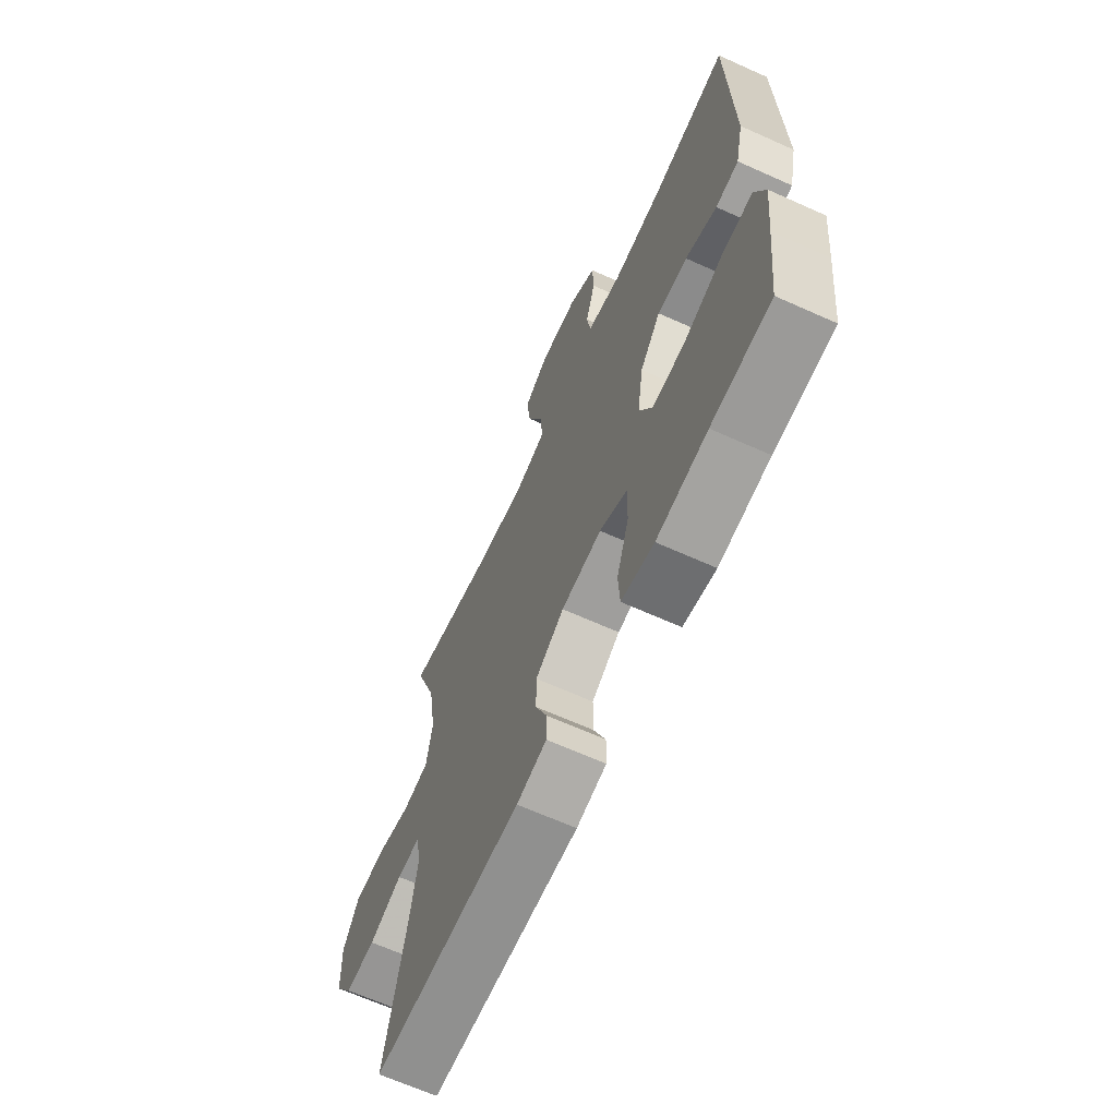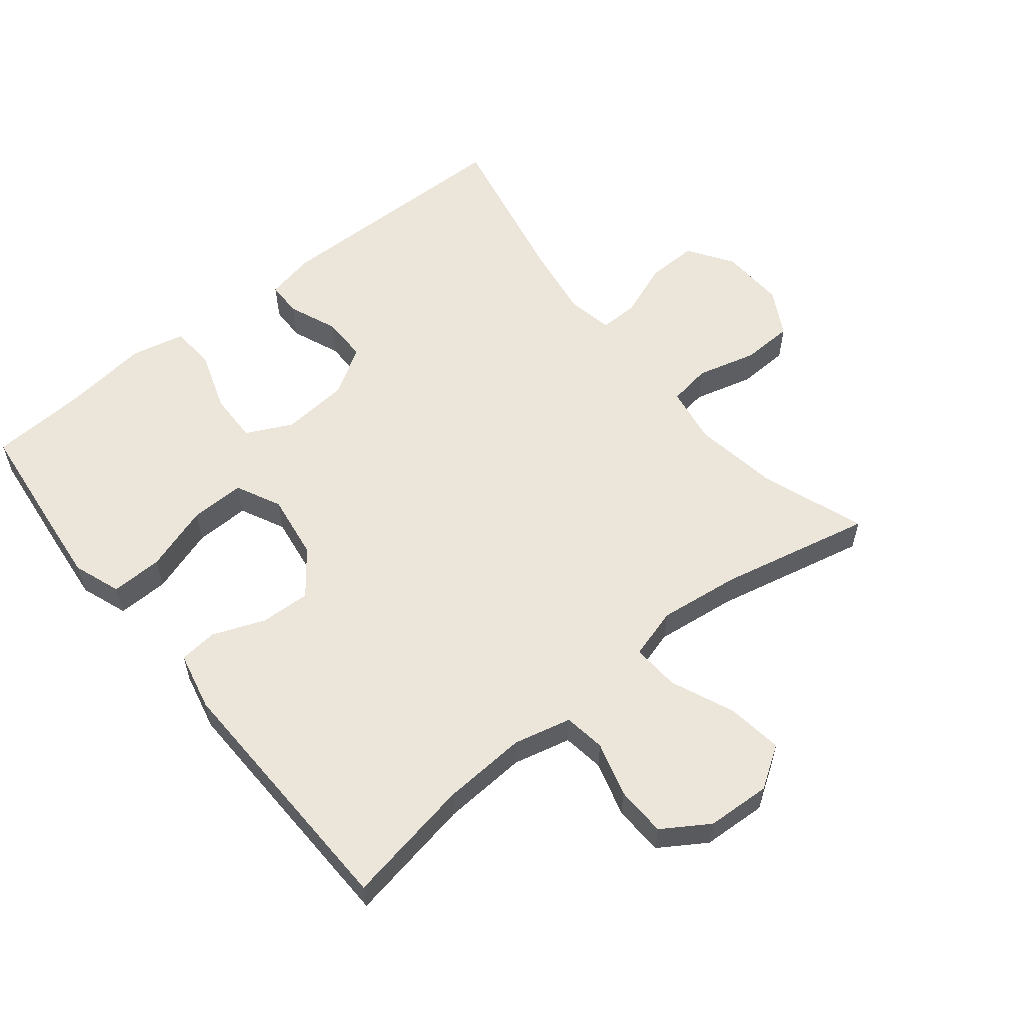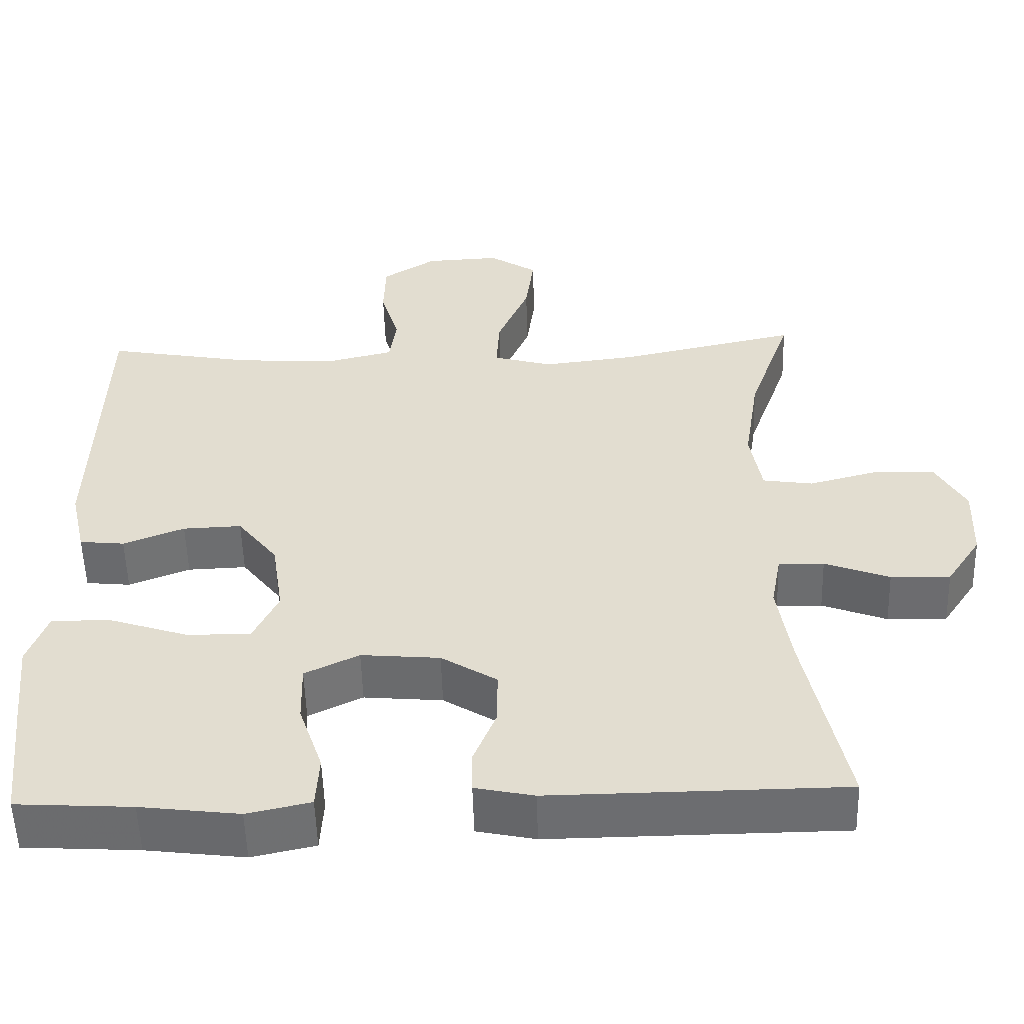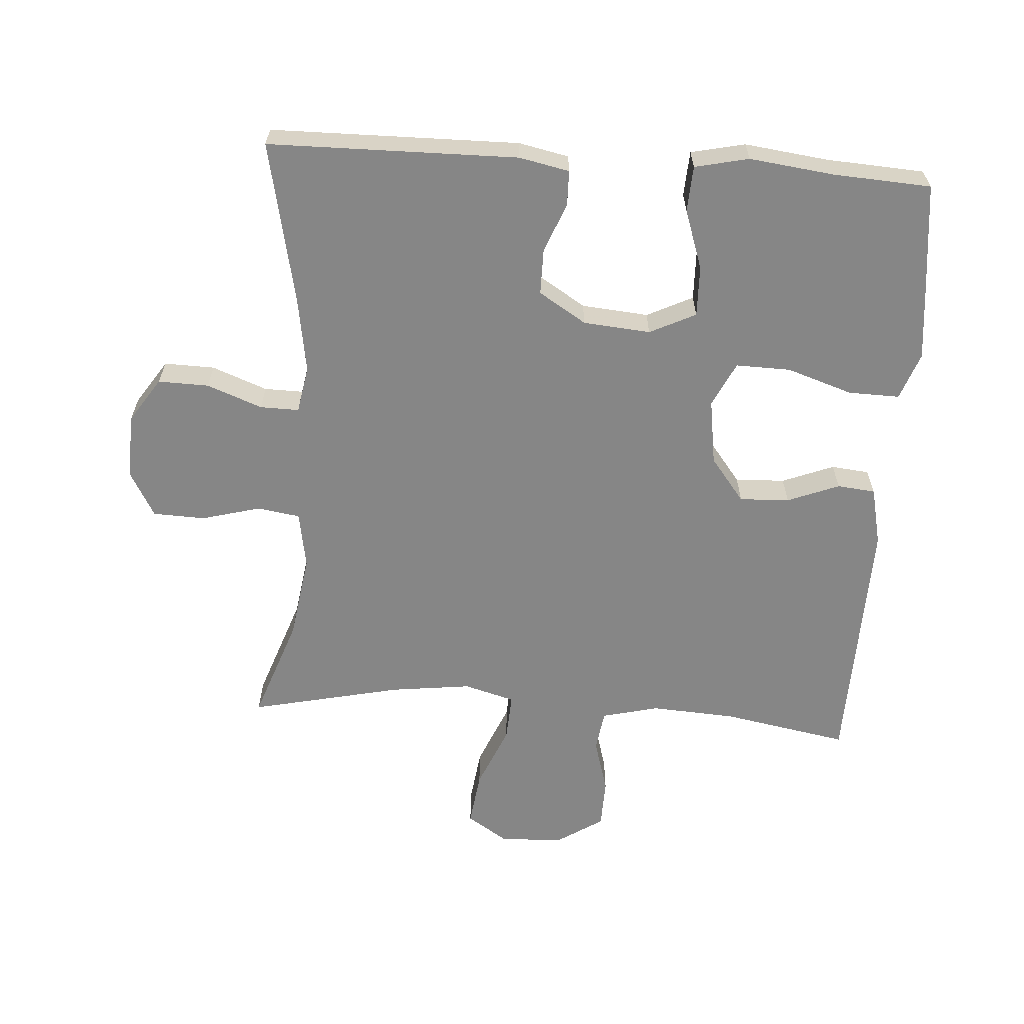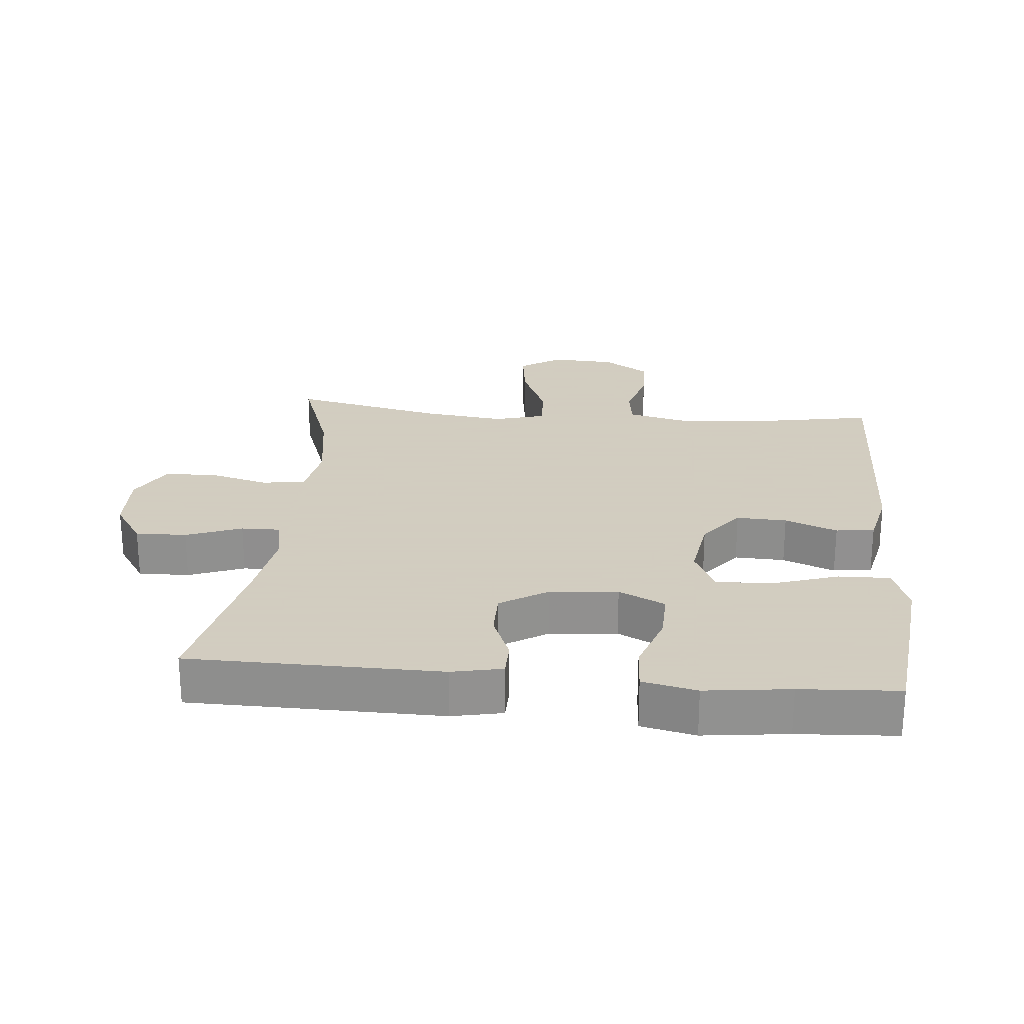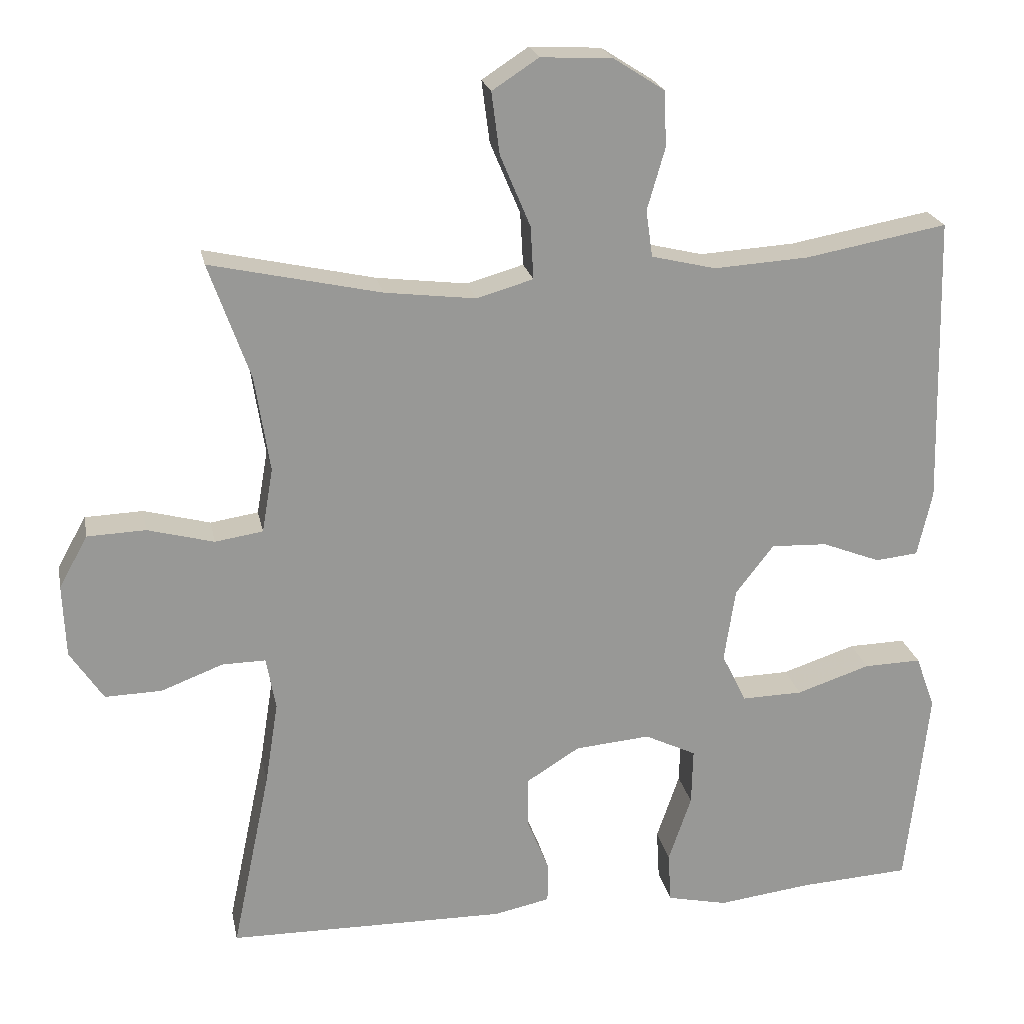
<metadata>
{"format":"obj","ext":"obj","renderer":"f3d","projection":"perspective","resolution":1024,"background":"white","views":[{"elev":-66.1,"azim":-114.3,"up":"+Z"},{"elev":57.5,"azim":-38.9,"up":"+Y"},{"elev":-54.0,"azim":1.6,"up":"+Z"},{"elev":-62.2,"azim":176.2,"up":"+Y"},{"elev":24.3,"azim":-174.7,"up":"+Y"},{"elev":21.8,"azim":168.9,"up":"+Z"}]}
</metadata>
<code>
v 0.5 0.07 -0.5
v 0.121 0.07 -0.504
v 0.045 0.07 -0.488
v 0.044 0.07 -0.434
v 0.074 0.07 -0.36
v 0.074 0.07 -0.29
v 0.002 0.07 -0.245
v -0.1 0.07 -0.236
v -0.17 0.07 -0.27
v -0.168 0.07 -0.347
v -0.137 0.07 -0.438
v -0.141 0.07 -0.507
v -0.223 0.07 -0.525
v -0.351 0.07 -0.509
v -0.5 0.07 -0.5
v -0.518 0.07 -0.339
v -0.53 0.07 -0.224
v -0.504 0.07 -0.152
v -0.426 0.07 -0.154
v -0.326 0.07 -0.187
v -0.243 0.07 -0.189
v -0.21 0.07 -0.121
v -0.225 0.07 -0.021
v -0.277 0.07 0.046
v -0.353 0.07 0.043
v -0.432 0.07 0.012
v -0.49 0.07 0.018
v -0.51 0.07 0.107
v -0.5 0.07 0.5
v -0.308 0.07 0.465
v -0.179 0.07 0.457
v -0.092 0.07 0.478
v -0.083 0.07 0.541
v -0.107 0.07 0.624
v -0.105 0.07 0.7
v -0.035 0.07 0.745
v 0.062 0.07 0.75
v 0.125 0.07 0.709
v 0.114 0.07 0.625
v 0.073 0.07 0.528
v 0.069 0.07 0.456
v 0.146 0.07 0.434
v 0.269 0.07 0.449
v 0.5 0.07 0.5
v 0.444 0.07 0.342
v 0.424 0.07 0.212
v 0.439 0.07 0.125
v 0.504 0.07 0.115
v 0.594 0.07 0.139
v 0.673 0.07 0.136
v 0.712 0.07 0.066
v 0.708 0.07 -0.033
v 0.663 0.07 -0.101
v 0.586 0.07 -0.099
v 0.502 0.07 -0.067
v 0.443 0.07 -0.066
v 0.43 0.07 -0.137
v 0.448 0.07 -0.251
v 0.5 0 -0.5
v 0.121 0 -0.504
v 0.045 0 -0.488
v 0.044 0 -0.434
v 0.074 0 -0.36
v 0.074 0 -0.29
v 0.002 0 -0.245
v -0.1 0 -0.236
v -0.17 0 -0.27
v -0.168 0 -0.347
v -0.137 0 -0.438
v -0.141 0 -0.507
v -0.223 0 -0.525
v -0.351 0 -0.509
v -0.5 0 -0.5
v -0.518 0 -0.339
v -0.53 0 -0.224
v -0.504 0 -0.152
v -0.426 0 -0.154
v -0.326 0 -0.187
v -0.243 0 -0.189
v -0.21 0 -0.121
v -0.225 0 -0.021
v -0.277 0 0.046
v -0.353 0 0.043
v -0.432 0 0.012
v -0.49 0 0.018
v -0.51 0 0.107
v -0.5 0 0.5
v -0.308 0 0.465
v -0.179 0 0.457
v -0.092 0 0.478
v -0.083 0 0.541
v -0.107 0 0.624
v -0.105 0 0.7
v -0.035 0 0.745
v 0.062 0 0.75
v 0.125 0 0.709
v 0.114 0 0.625
v 0.073 0 0.528
v 0.069 0 0.456
v 0.146 0 0.434
v 0.269 0 0.449
v 0.5 0 0.5
v 0.444 0 0.342
v 0.424 0 0.212
v 0.439 0 0.125
v 0.504 0 0.115
v 0.594 0 0.139
v 0.673 0 0.136
v 0.712 0 0.066
v 0.708 0 -0.033
v 0.663 0 -0.101
v 0.586 0 -0.099
v 0.502 0 -0.067
v 0.443 0 -0.066
v 0.43 0 -0.137
v 0.448 0 -0.251
f 52 53 54 55
f 52 55 56
f 51 52 56
f 48 49 50 51
f 47 48 51 56
f 46 47 56 57
f 43 44 45
f 42 43 45 46
f 41 42 46 57
f 37 38 39 40
f 37 40 41
f 36 37 41
f 33 34 35 36
f 32 33 36 41
f 31 32 41 57
f 27 28 29 30
f 25 26 27 30
f 24 25 30 31
f 23 24 31 57
f 17 18 19 20
f 17 20 21
f 14 15 16 17
f 14 17 21
f 13 14 21 22
f 10 11 12 13
f 9 10 13 22
f 2 3 4 5
f 58 1 2 5
f 58 5 6
f 57 58 6 7
f 23 57 7 8
f 8 9 22 23
f 113 112 111 110
f 114 113 110
f 114 110 109
f 109 108 107 106
f 114 109 106 105
f 115 114 105 104
f 103 102 101
f 104 103 101 100
f 115 104 100 99
f 98 97 96 95
f 99 98 95
f 99 95 94
f 94 93 92 91
f 99 94 91 90
f 115 99 90 89
f 88 87 86 85
f 88 85 84 83
f 89 88 83 82
f 115 89 82 81
f 78 77 76 75
f 79 78 75
f 75 74 73 72
f 79 75 72
f 80 79 72 71
f 71 70 69 68
f 80 71 68 67
f 63 62 61 60
f 63 60 59 116
f 64 63 116
f 65 64 116 115
f 66 65 115 81
f 81 80 67 66
f 1 59 60 2
f 2 60 61 3
f 3 61 62 4
f 4 62 63 5
f 5 63 64 6
f 6 64 65 7
f 7 65 66 8
f 8 66 67 9
f 9 67 68 10
f 10 68 69 11
f 11 69 70 12
f 12 70 71 13
f 13 71 72 14
f 14 72 73 15
f 15 73 74 16
f 16 74 75 17
f 17 75 76 18
f 18 76 77 19
f 19 77 78 20
f 20 78 79 21
f 21 79 80 22
f 22 80 81 23
f 23 81 82 24
f 24 82 83 25
f 25 83 84 26
f 26 84 85 27
f 27 85 86 28
f 28 86 87 29
f 29 87 88 30
f 30 88 89 31
f 31 89 90 32
f 32 90 91 33
f 33 91 92 34
f 34 92 93 35
f 35 93 94 36
f 36 94 95 37
f 37 95 96 38
f 38 96 97 39
f 39 97 98 40
f 40 98 99 41
f 41 99 100 42
f 42 100 101 43
f 43 101 102 44
f 44 102 103 45
f 45 103 104 46
f 46 104 105 47
f 47 105 106 48
f 48 106 107 49
f 49 107 108 50
f 50 108 109 51
f 51 109 110 52
f 52 110 111 53
f 53 111 112 54
f 54 112 113 55
f 55 113 114 56
f 56 114 115 57
f 57 115 116 58
f 58 116 59 1

</code>
